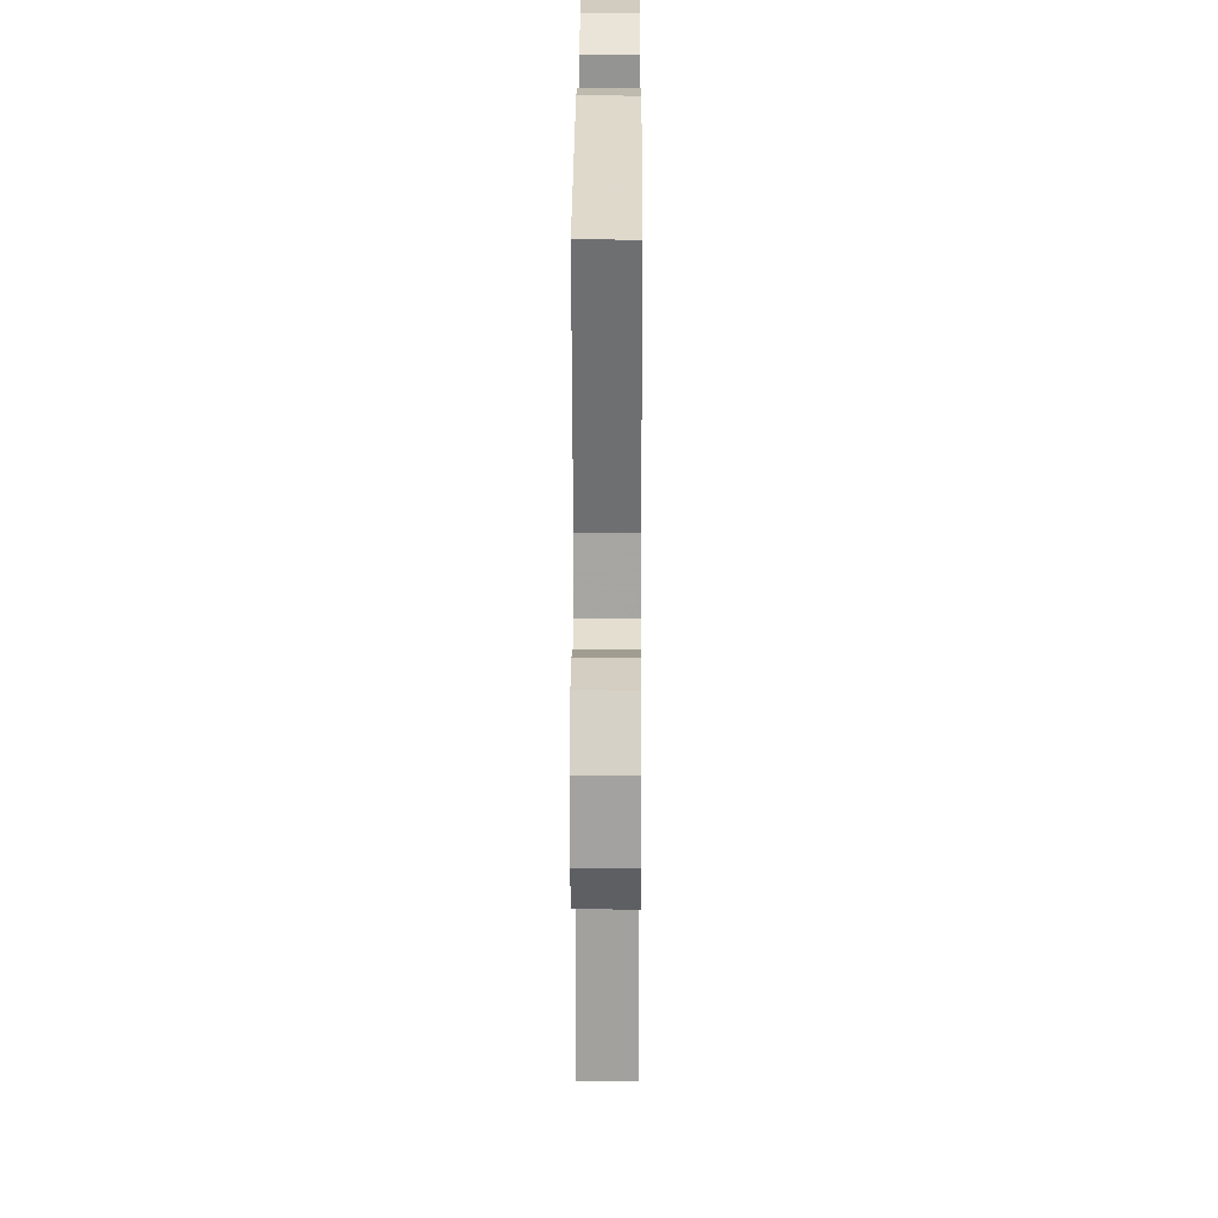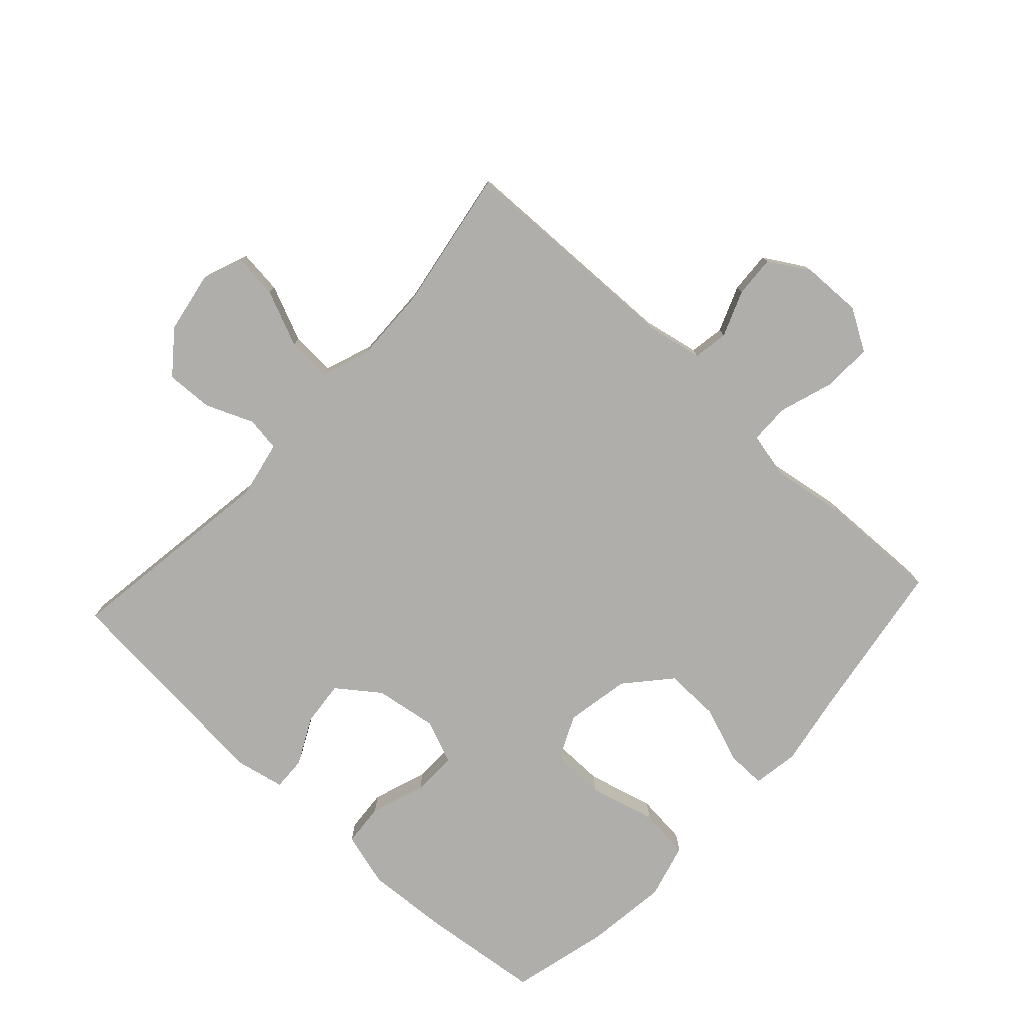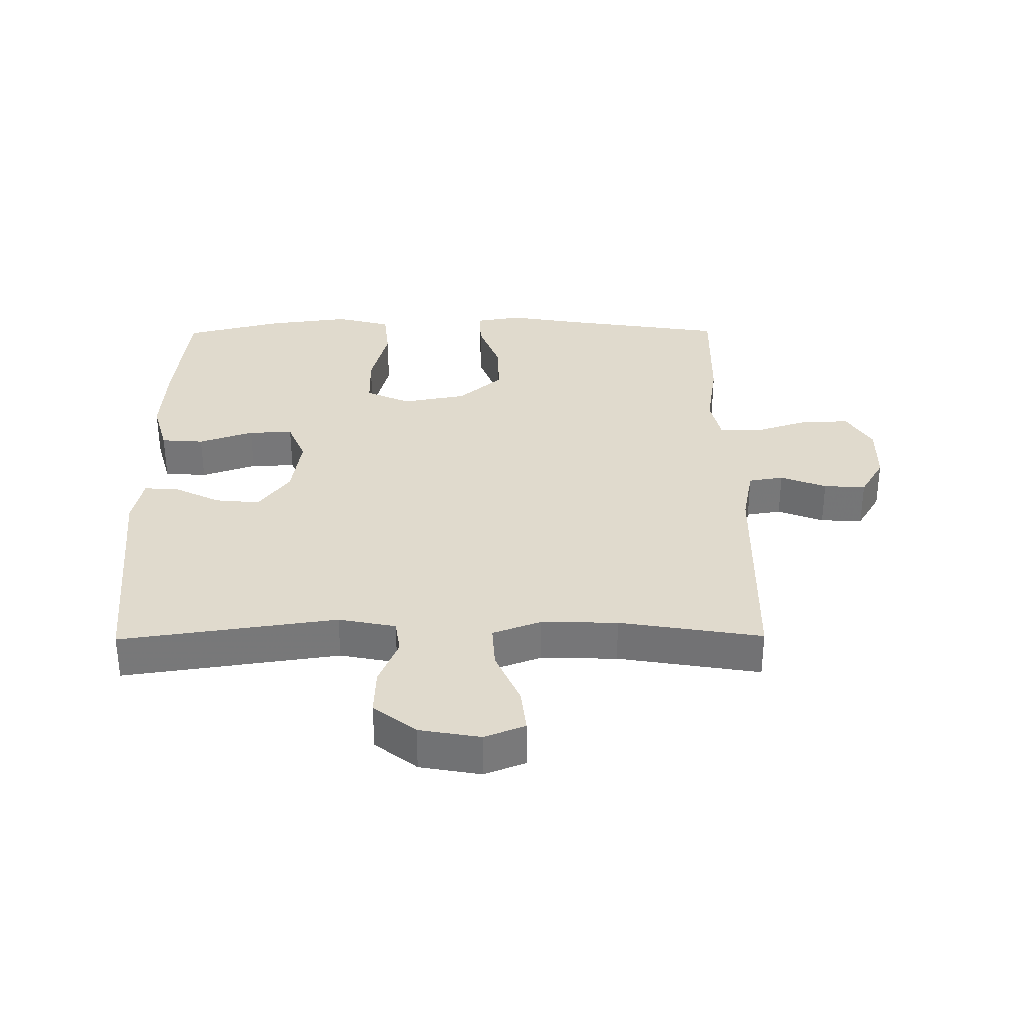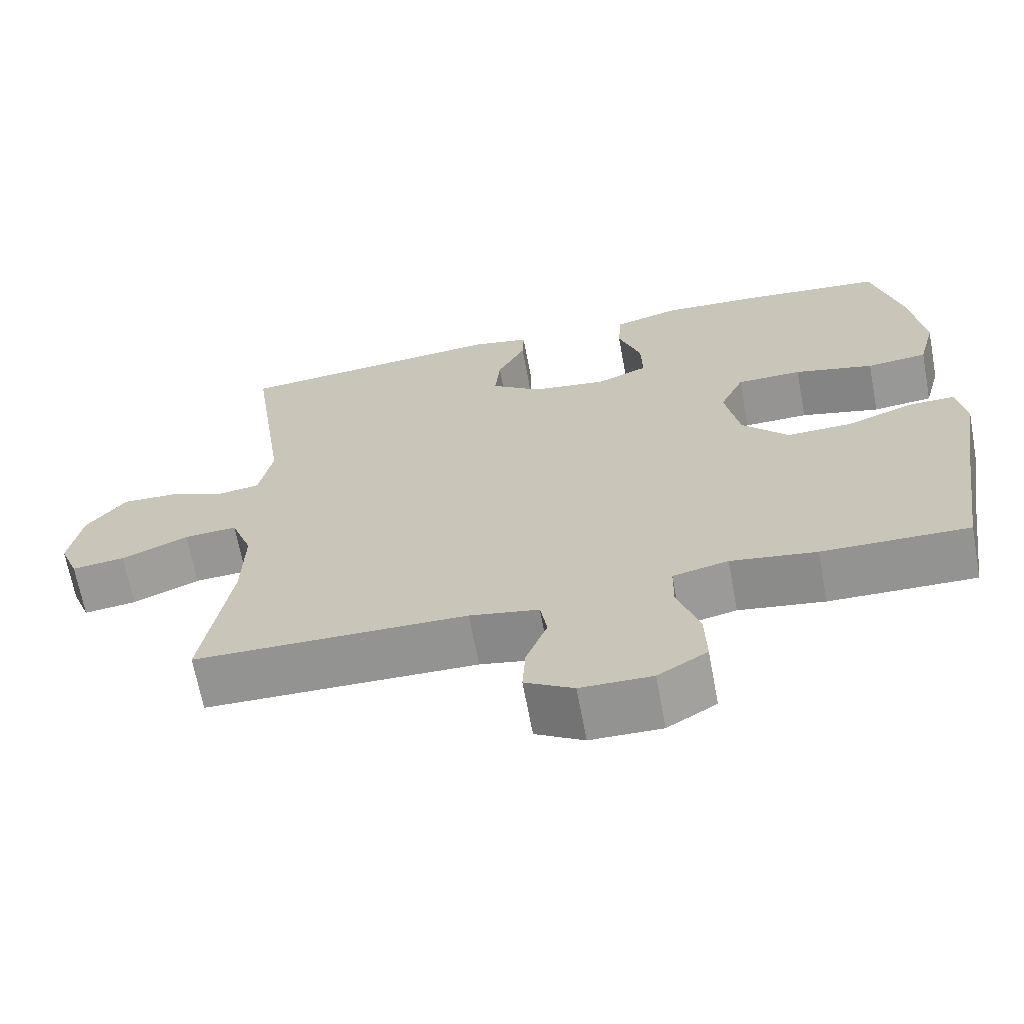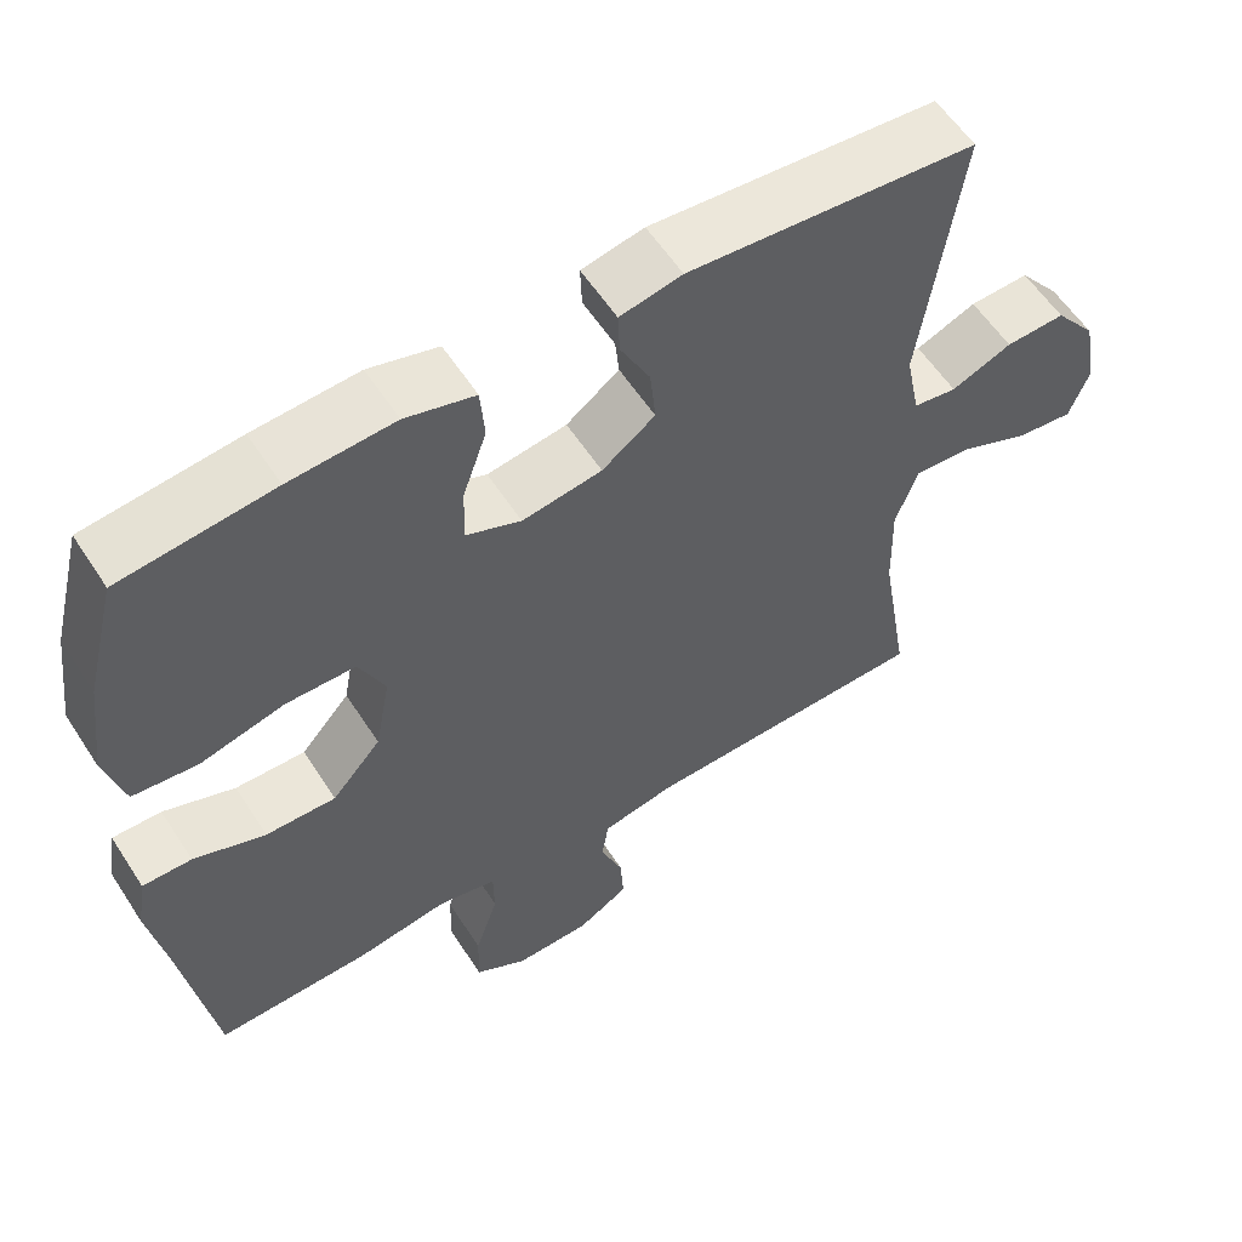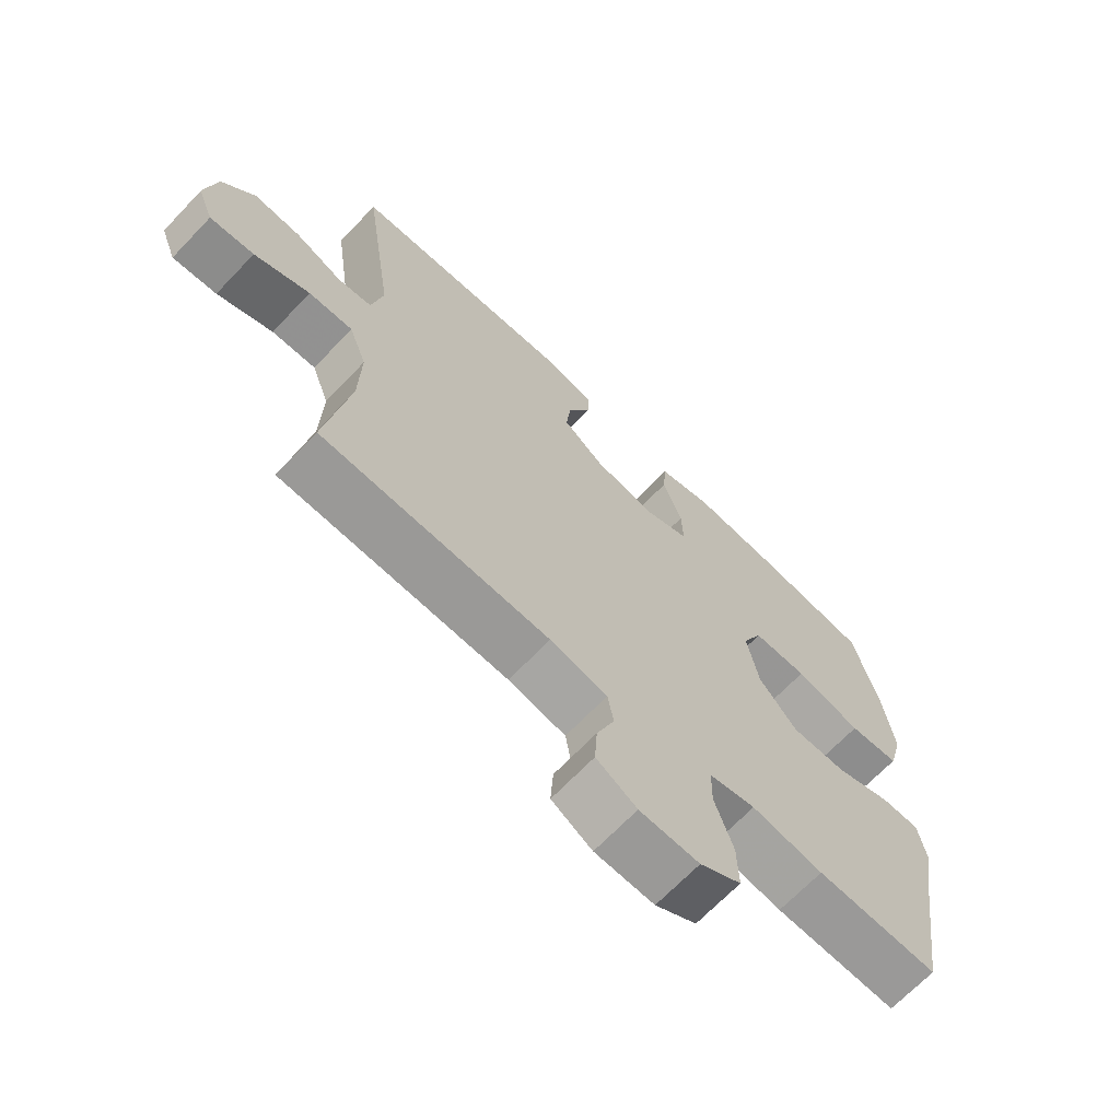
<metadata>
{"format":"obj","ext":"obj","renderer":"f3d","projection":"perspective","resolution":1024,"background":"white","views":[{"elev":27.3,"azim":90.3,"up":"+Z"},{"elev":-77.9,"azim":137.4,"up":"+Y"},{"elev":33.0,"azim":89.5,"up":"+Y"},{"elev":-67.0,"azim":-169.4,"up":"+Z"},{"elev":57.9,"azim":-32.7,"up":"+Z"},{"elev":-68.2,"azim":136.3,"up":"+Z"}]}
</metadata>
<code>
v 0.5 0.07 0.5
v 0.451 0.07 0.16
v 0.469 0.07 0.07
v 0.523 0.07 0.062
v 0.598 0.07 0.093
v 0.672 0.07 0.096
v 0.724 0.07 0.03
v 0.741 0.07 -0.066
v 0.716 0.07 -0.13
v 0.646 0.07 -0.122
v 0.558 0.07 -0.084
v 0.488 0.07 -0.08
v 0.46 0.07 -0.156
v 0.463 0.07 -0.276
v 0.5 0.07 -0.5
v 0.14 0.07 -0.508
v 0.049 0.07 -0.526
v 0.04 0.07 -0.581
v 0.068 0.07 -0.653
v 0.072 0.07 -0.719
v 0.008 0.07 -0.757
v -0.086 0.07 -0.759
v -0.151 0.07 -0.72
v -0.149 0.07 -0.644
v -0.12 0.07 -0.556
v -0.121 0.07 -0.493
v -0.194 0.07 -0.477
v -0.307 0.07 -0.495
v -0.5 0.07 -0.5
v -0.539 0.07 -0.244
v -0.559 0.07 -0.129
v -0.547 0.07 -0.057
v -0.486 0.07 -0.058
v -0.397 0.07 -0.091
v -0.31 0.07 -0.093
v -0.249 0.07 -0.024
v -0.23 0.07 0.077
v -0.262 0.07 0.147
v -0.348 0.07 0.148
v -0.453 0.07 0.121
v -0.533 0.07 0.129
v -0.556 0.07 0.216
v -0.539 0.07 0.346
v -0.5 0.07 0.5
v -0.311 0.07 0.521
v -0.181 0.07 0.529
v -0.095 0.07 0.505
v -0.09 0.07 0.438
v -0.12 0.07 0.352
v -0.122 0.07 0.282
v -0.054 0.07 0.254
v 0.045 0.07 0.269
v 0.111 0.07 0.318
v 0.104 0.07 0.389
v 0.067 0.07 0.462
v 0.065 0.07 0.515
v 0.142 0.07 0.531
v 0.5 0 0.5
v 0.451 0 0.16
v 0.469 0 0.07
v 0.523 0 0.062
v 0.598 0 0.093
v 0.672 0 0.096
v 0.724 0 0.03
v 0.741 0 -0.066
v 0.716 0 -0.13
v 0.646 0 -0.122
v 0.558 0 -0.084
v 0.488 0 -0.08
v 0.46 0 -0.156
v 0.463 0 -0.276
v 0.5 0 -0.5
v 0.14 0 -0.508
v 0.049 0 -0.526
v 0.04 0 -0.581
v 0.068 0 -0.653
v 0.072 0 -0.719
v 0.008 0 -0.757
v -0.086 0 -0.759
v -0.151 0 -0.72
v -0.149 0 -0.644
v -0.12 0 -0.556
v -0.121 0 -0.493
v -0.194 0 -0.477
v -0.307 0 -0.495
v -0.5 0 -0.5
v -0.539 0 -0.244
v -0.559 0 -0.129
v -0.547 0 -0.057
v -0.486 0 -0.058
v -0.397 0 -0.091
v -0.31 0 -0.093
v -0.249 0 -0.024
v -0.23 0 0.077
v -0.262 0 0.147
v -0.348 0 0.148
v -0.453 0 0.121
v -0.533 0 0.129
v -0.556 0 0.216
v -0.539 0 0.346
v -0.5 0 0.5
v -0.311 0 0.521
v -0.181 0 0.529
v -0.095 0 0.505
v -0.09 0 0.438
v -0.12 0 0.352
v -0.122 0 0.282
v -0.054 0 0.254
v 0.045 0 0.269
v 0.111 0 0.318
v 0.104 0 0.389
v 0.067 0 0.462
v 0.065 0 0.515
v 0.142 0 0.531
f 54 55 56 57
f 53 54 57 1
f 52 53 1 2
f 51 52 2 3
f 46 47 48 49
f 46 49 50
f 45 46 50
f 44 45 50
f 43 44 50
f 42 43 50 51
f 39 40 41 42
f 38 39 42 51
f 31 32 33 34
f 30 31 34 35
f 27 28 29 30
f 26 27 30 35
f 22 23 24 25
f 22 25 26
f 21 22 26
f 18 19 20 21
f 17 18 21 26
f 16 17 26 35
f 14 15 16 35
f 8 9 10 11
f 8 11 12
f 7 8 12
f 4 5 6 7
f 3 4 7 12
f 37 38 51 3
f 13 14 35 36
f 13 36 37
f 3 12 13 37
f 114 113 112 111
f 58 114 111 110
f 59 58 110 109
f 60 59 109 108
f 106 105 104 103
f 107 106 103
f 107 103 102
f 107 102 101
f 107 101 100
f 108 107 100 99
f 99 98 97 96
f 108 99 96 95
f 91 90 89 88
f 92 91 88 87
f 87 86 85 84
f 92 87 84 83
f 82 81 80 79
f 83 82 79
f 83 79 78
f 78 77 76 75
f 83 78 75 74
f 92 83 74 73
f 92 73 72 71
f 68 67 66 65
f 69 68 65
f 69 65 64
f 64 63 62 61
f 69 64 61 60
f 60 108 95 94
f 93 92 71 70
f 94 93 70
f 94 70 69 60
f 1 58 59 2
f 2 59 60 3
f 3 60 61 4
f 4 61 62 5
f 5 62 63 6
f 6 63 64 7
f 7 64 65 8
f 8 65 66 9
f 9 66 67 10
f 10 67 68 11
f 11 68 69 12
f 12 69 70 13
f 13 70 71 14
f 14 71 72 15
f 15 72 73 16
f 16 73 74 17
f 17 74 75 18
f 18 75 76 19
f 19 76 77 20
f 20 77 78 21
f 21 78 79 22
f 22 79 80 23
f 23 80 81 24
f 24 81 82 25
f 25 82 83 26
f 26 83 84 27
f 27 84 85 28
f 28 85 86 29
f 29 86 87 30
f 30 87 88 31
f 31 88 89 32
f 32 89 90 33
f 33 90 91 34
f 34 91 92 35
f 35 92 93 36
f 36 93 94 37
f 37 94 95 38
f 38 95 96 39
f 39 96 97 40
f 40 97 98 41
f 41 98 99 42
f 42 99 100 43
f 43 100 101 44
f 44 101 102 45
f 45 102 103 46
f 46 103 104 47
f 47 104 105 48
f 48 105 106 49
f 49 106 107 50
f 50 107 108 51
f 51 108 109 52
f 52 109 110 53
f 53 110 111 54
f 54 111 112 55
f 55 112 113 56
f 56 113 114 57
f 57 114 58 1

</code>
